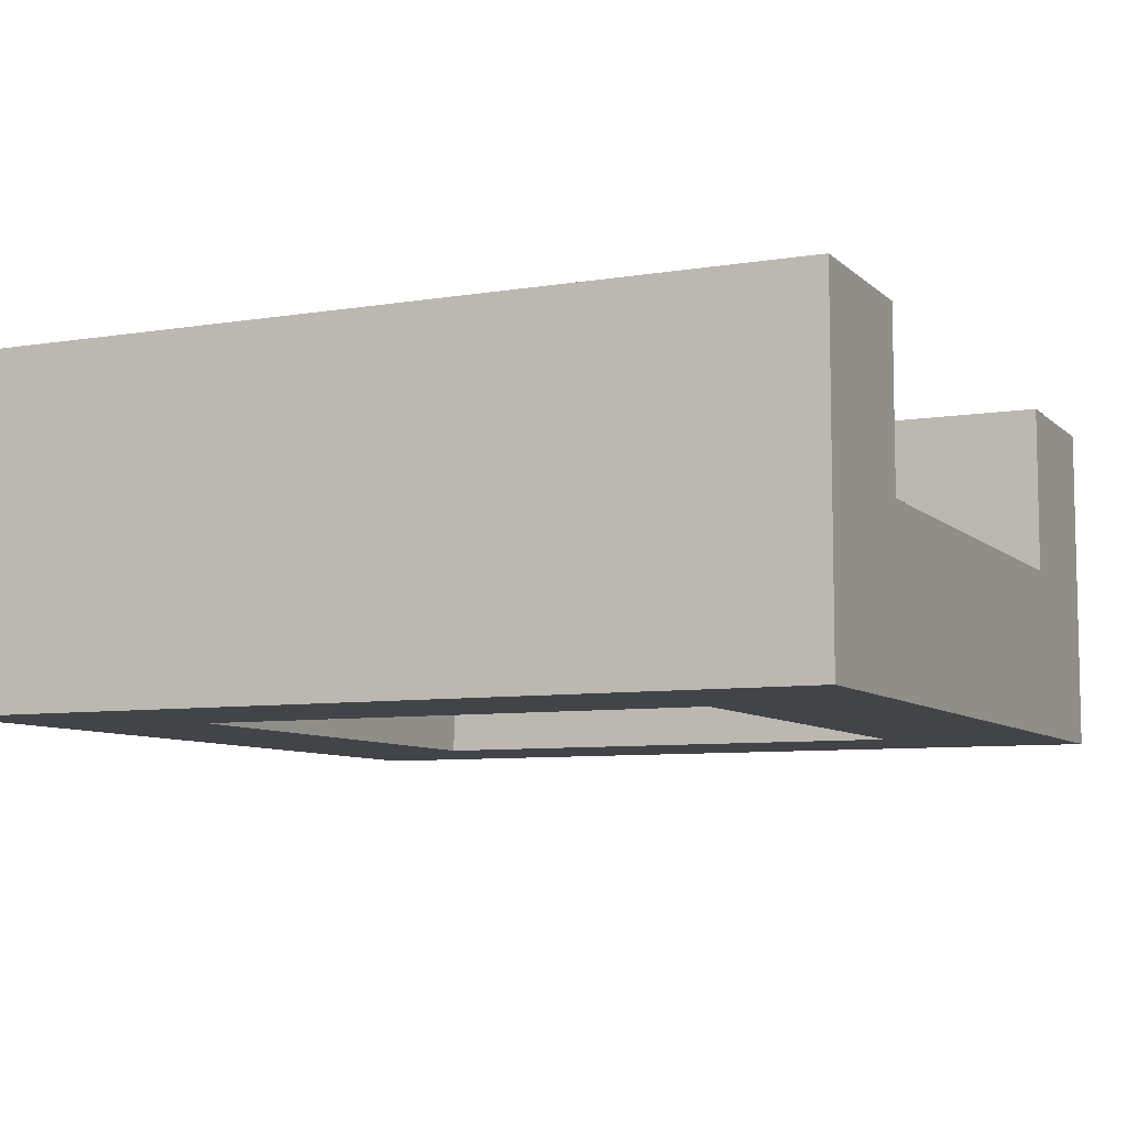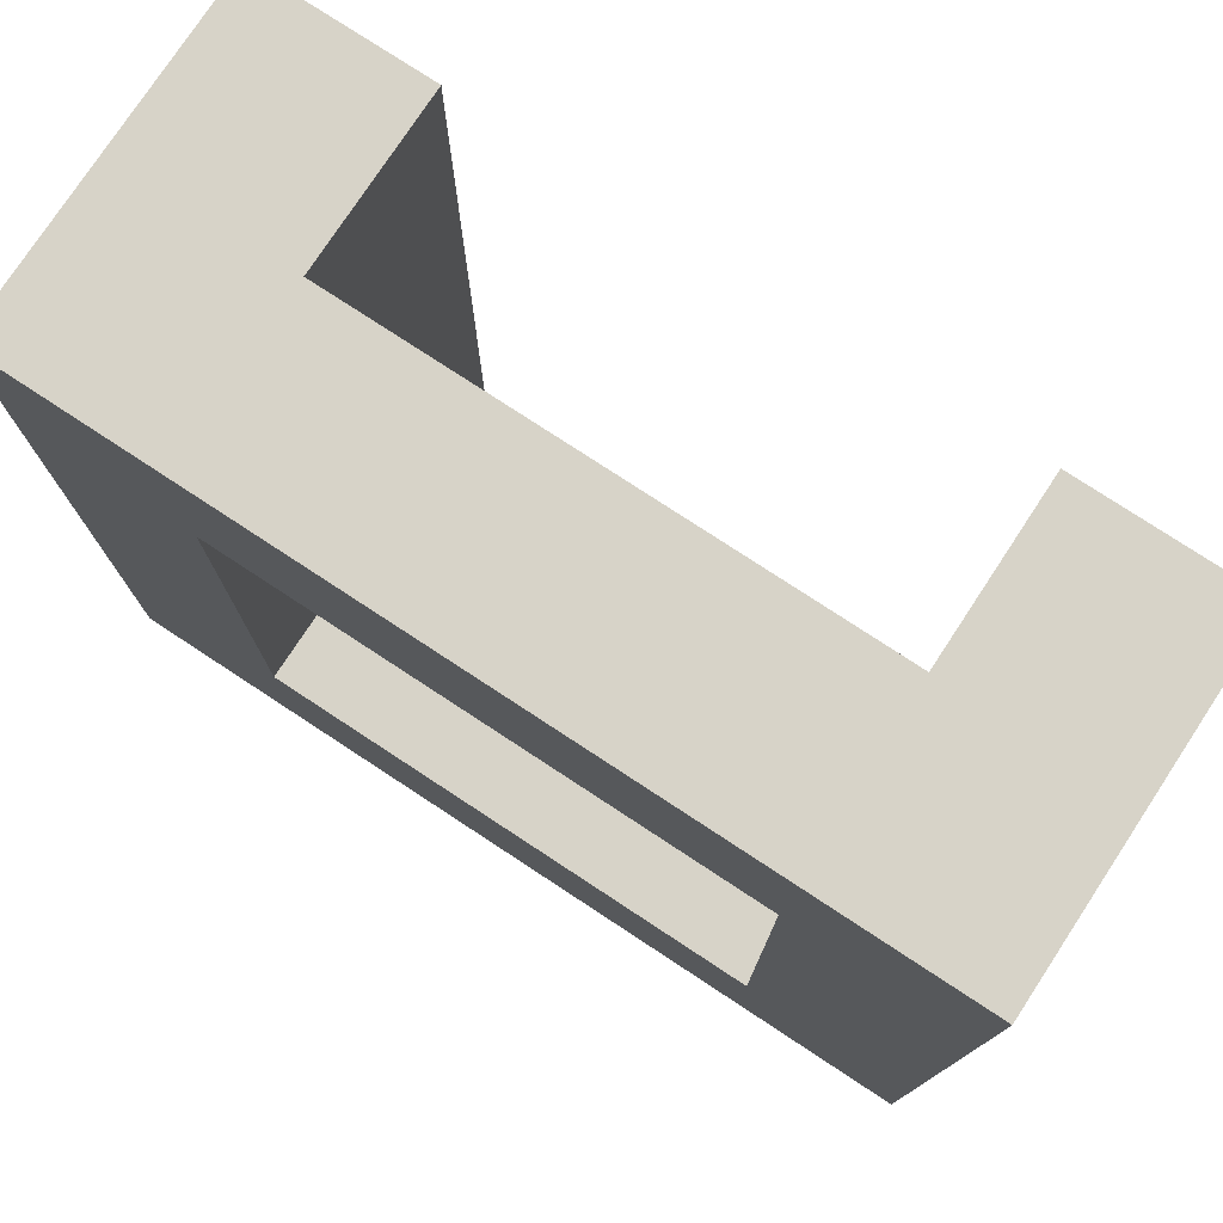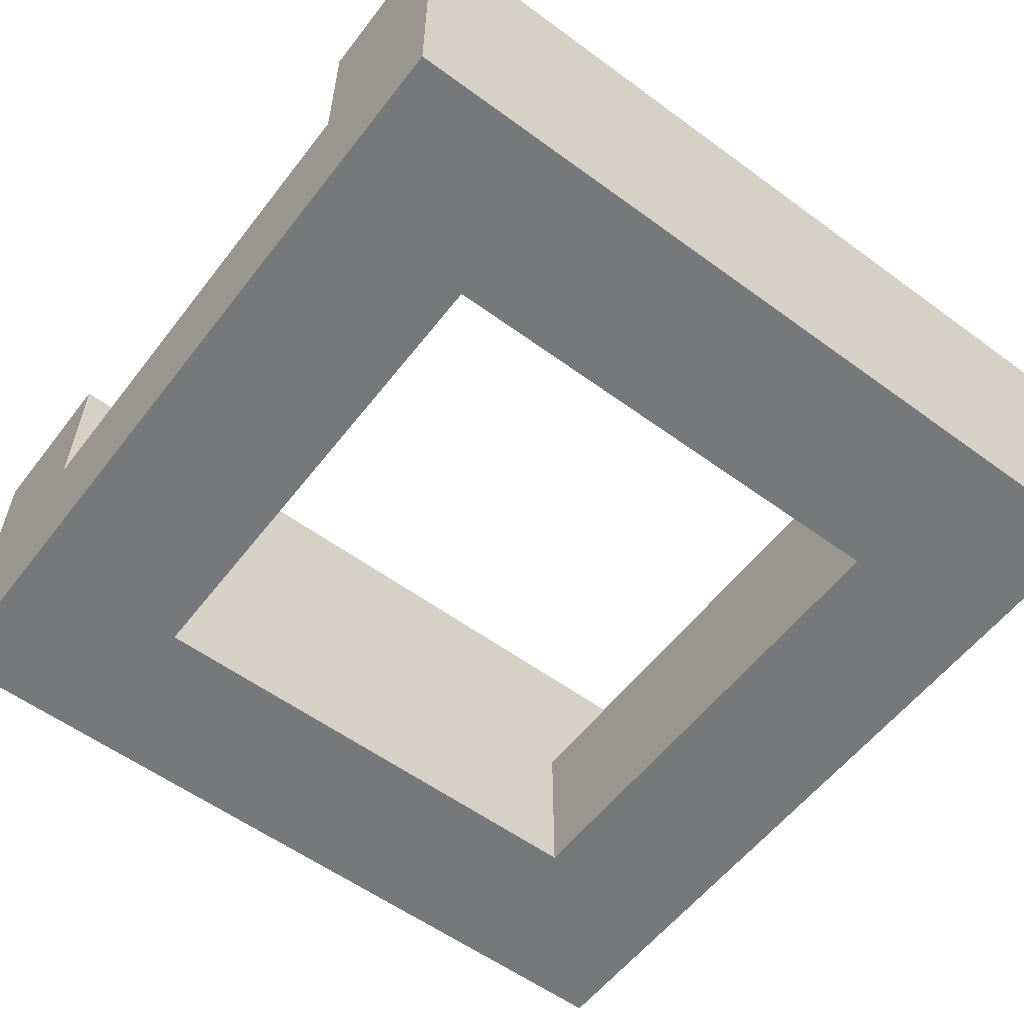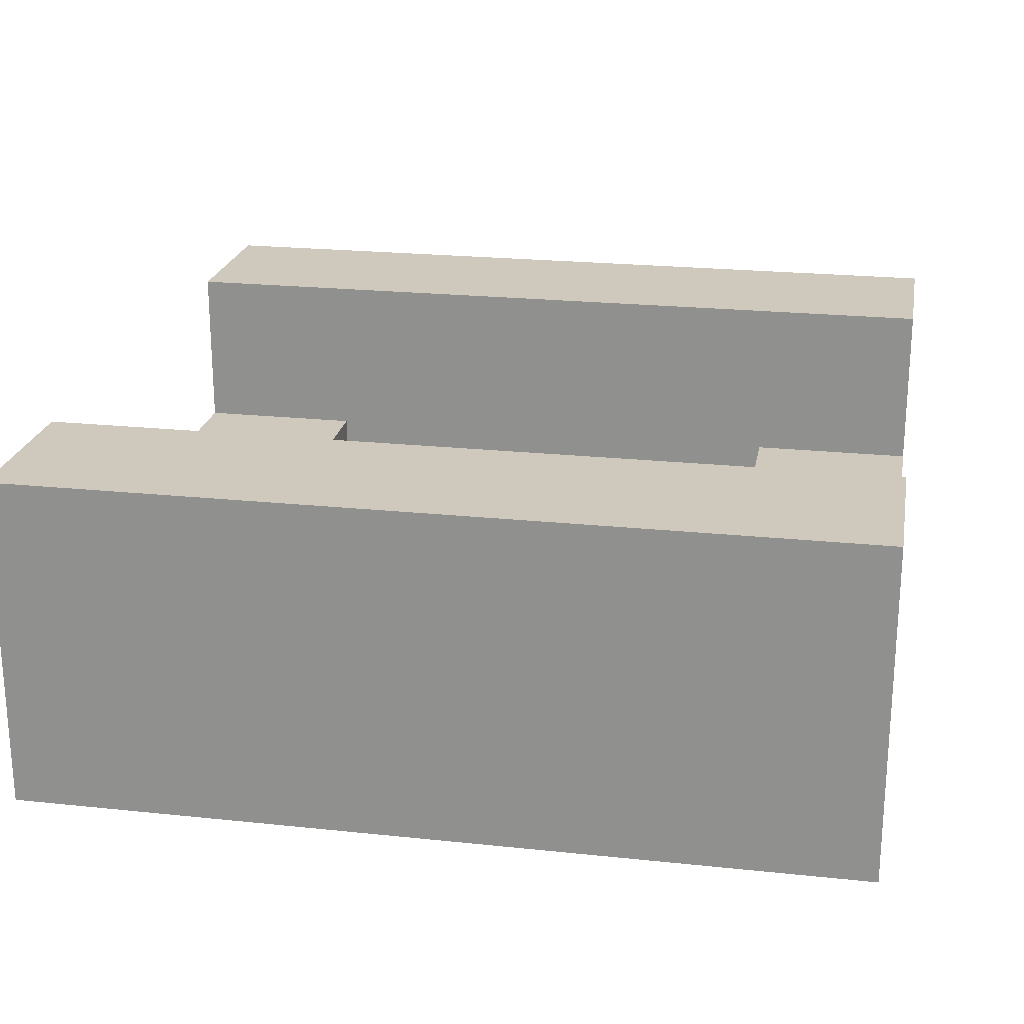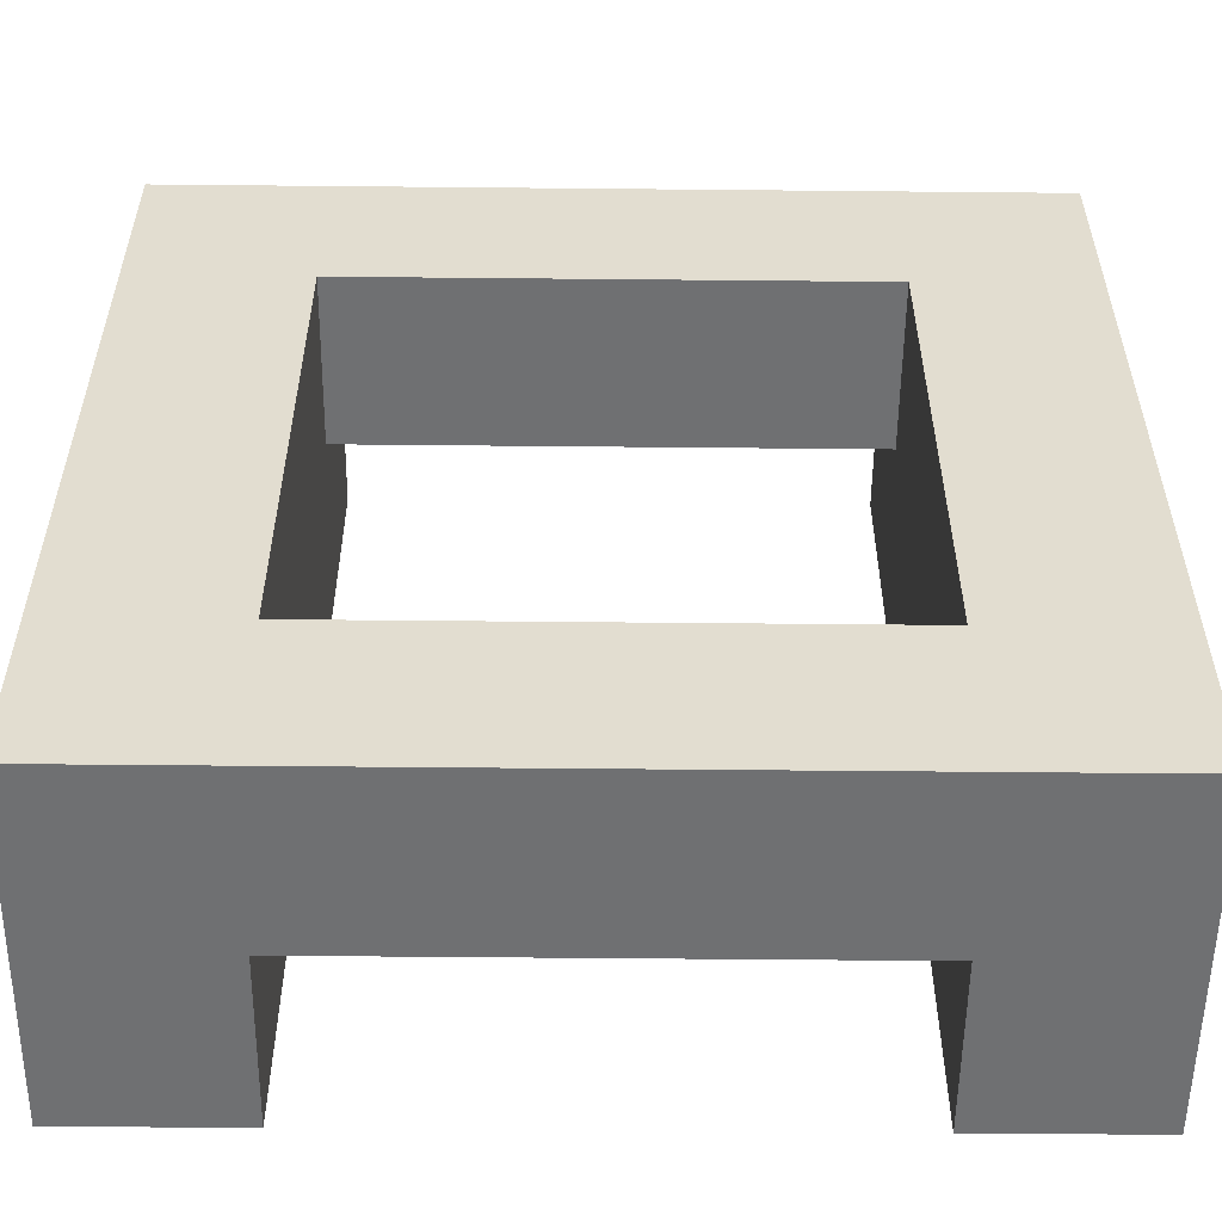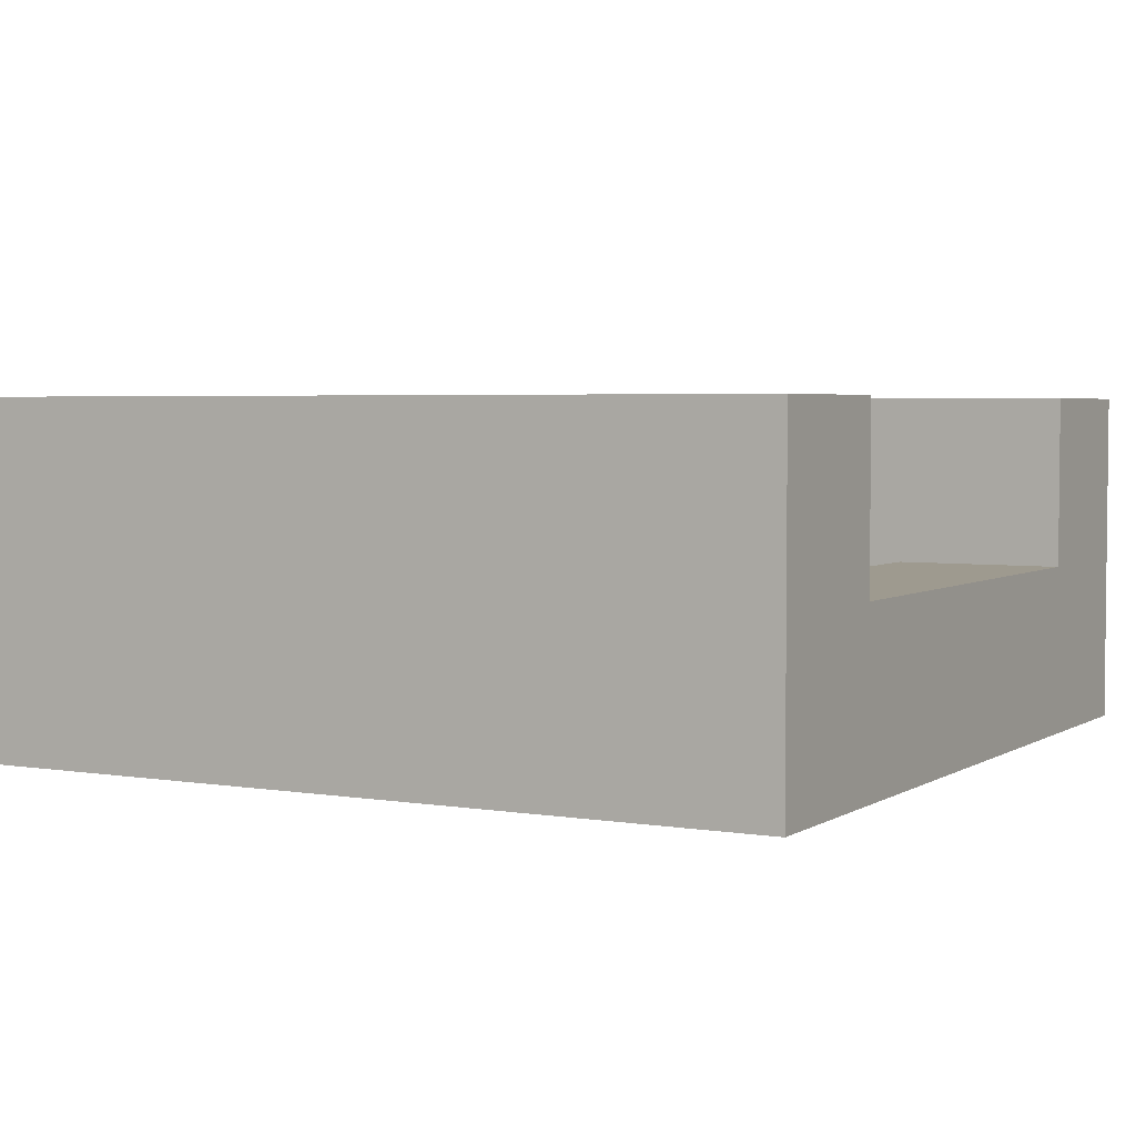
<metadata>
{"format":"obj","ext":"obj","renderer":"f3d","projection":"perspective","resolution":1024,"background":"white","views":[{"elev":-7.7,"azim":114.7,"up":"+Z"},{"elev":77.0,"azim":-146.7,"up":"+Y"},{"elev":-57.3,"azim":-127.3,"up":"+Z"},{"elev":22.3,"azim":100.4,"up":"+Z"},{"elev":-54.8,"azim":179.4,"up":"+Y"},{"elev":3.7,"azim":-61.1,"up":"+Z"}]}
</metadata>
<code>
g Part 1
v -0.015 -0.015 0.01
v -0.015 -0.025 0.01
v 0.015 -0.025 0.01
v 0.015 -0.015 0.01
v 0.015 -0.015 0
v -0.015 -0.015 0
v -0.025 -0.025 0.02
v -0.025 -0.025 0
v 0.025 -0.025 0
v 0.025 -0.025 0.02
v 0.015 -0.025 0.02
v -0.015 -0.025 0.02
v 0.025 0.025 0
v 0.025 0.025 0.02
v -0.025 0.025 0.02
v -0.025 0.025 0
v -0.015 0.025 0.02
v 0.015 0.025 0.02
v 0.015 0.025 0.01
v -0.015 0.025 0.01
v 0.015 0.015 0.01
v 0.015 0.015 0
v -0.015 0.015 0
v -0.015 0.015 0.01
o mesh0
f 1 2 3
f 3 4 1
o mesh1
f 4 5 6
f 6 1 4
o mesh2
f 7 8 2
f 8 9 3
f 3 2 8
f 10 11 3
f 3 9 10
f 2 12 7
o mesh3
f 10 9 13
f 13 14 10
o mesh4
f 15 16 8
f 8 7 15
o mesh5
f 7 12 17
f 17 15 7
o mesh6
f 14 18 11
f 11 10 14
o mesh7
f 14 13 19
f 13 16 20
f 20 19 13
f 15 17 20
f 20 16 15
f 19 18 14
o mesh8
f 5 4 21
f 18 19 21
f 11 18 4
f 21 4 18
f 21 22 5
f 4 3 11
o mesh9
f 23 24 1
f 12 2 1
f 17 12 24
f 1 24 12
f 1 6 23
f 24 20 17
o mesh10
f 13 9 5
f 9 8 6
f 6 5 9
f 8 16 23
f 16 13 22
f 23 6 8
f 5 22 13
f 22 23 16
o mesh11
f 20 24 21
f 21 19 20
o mesh12
f 24 23 22
f 22 21 24

</code>
